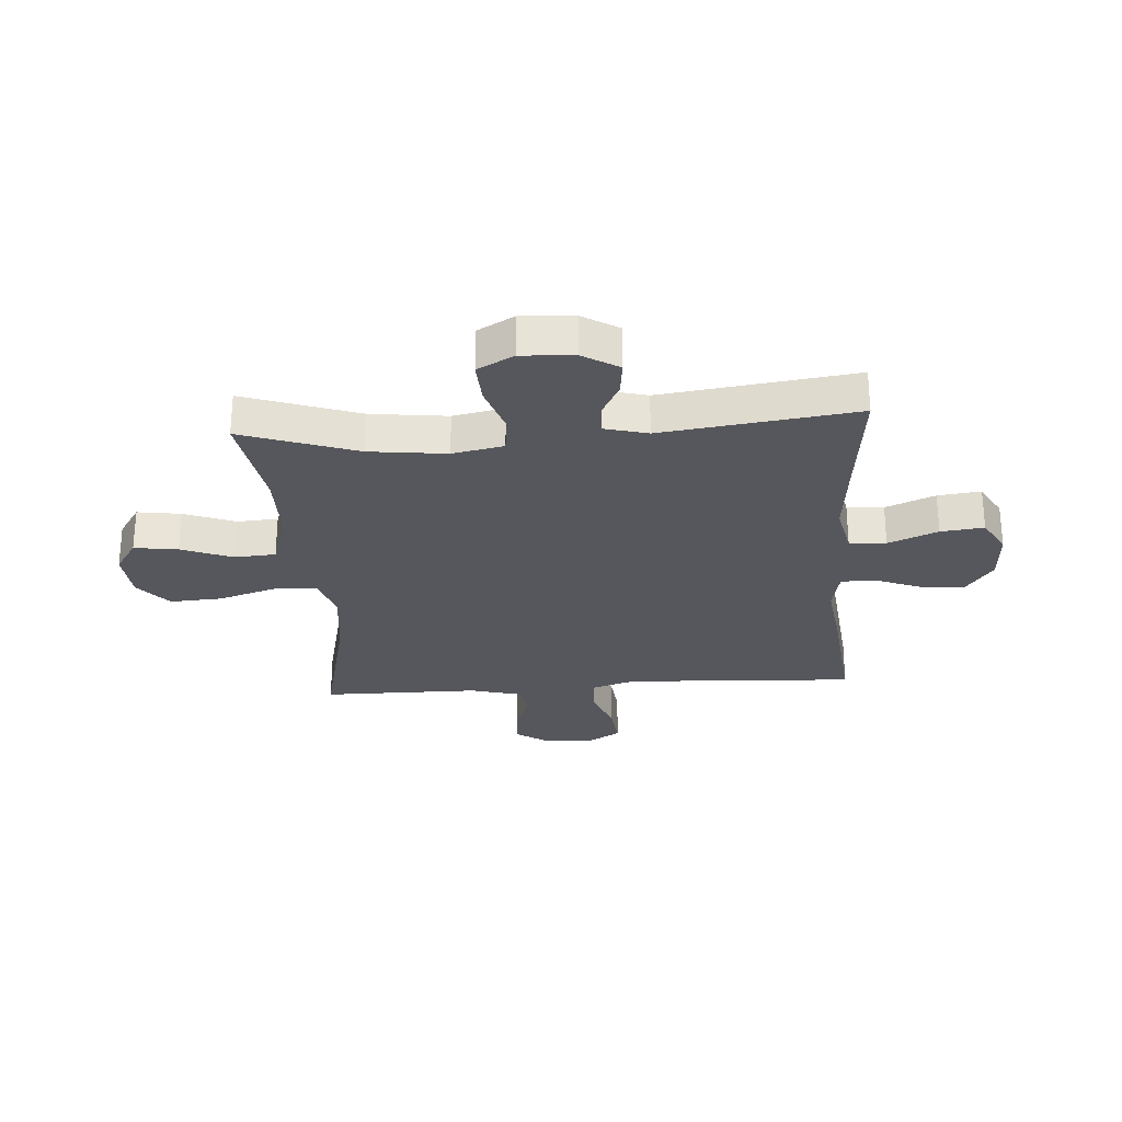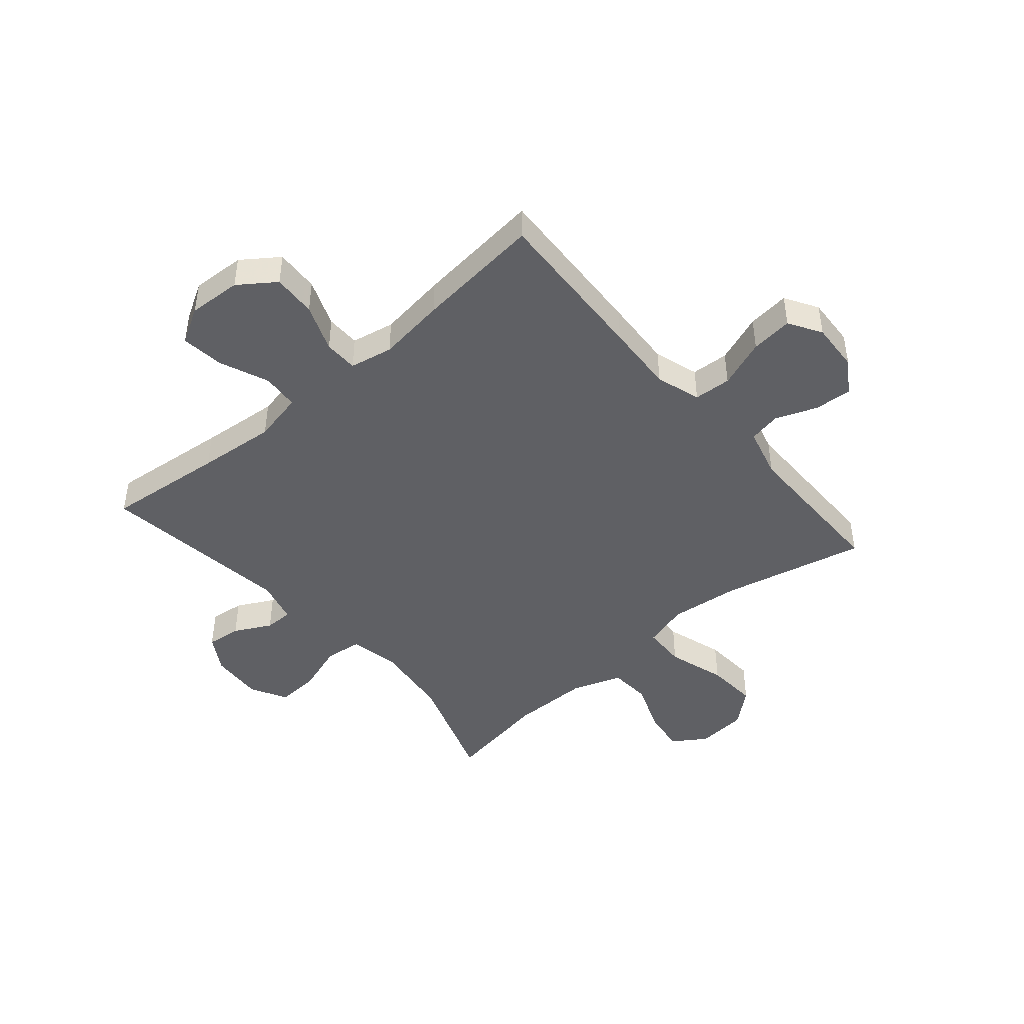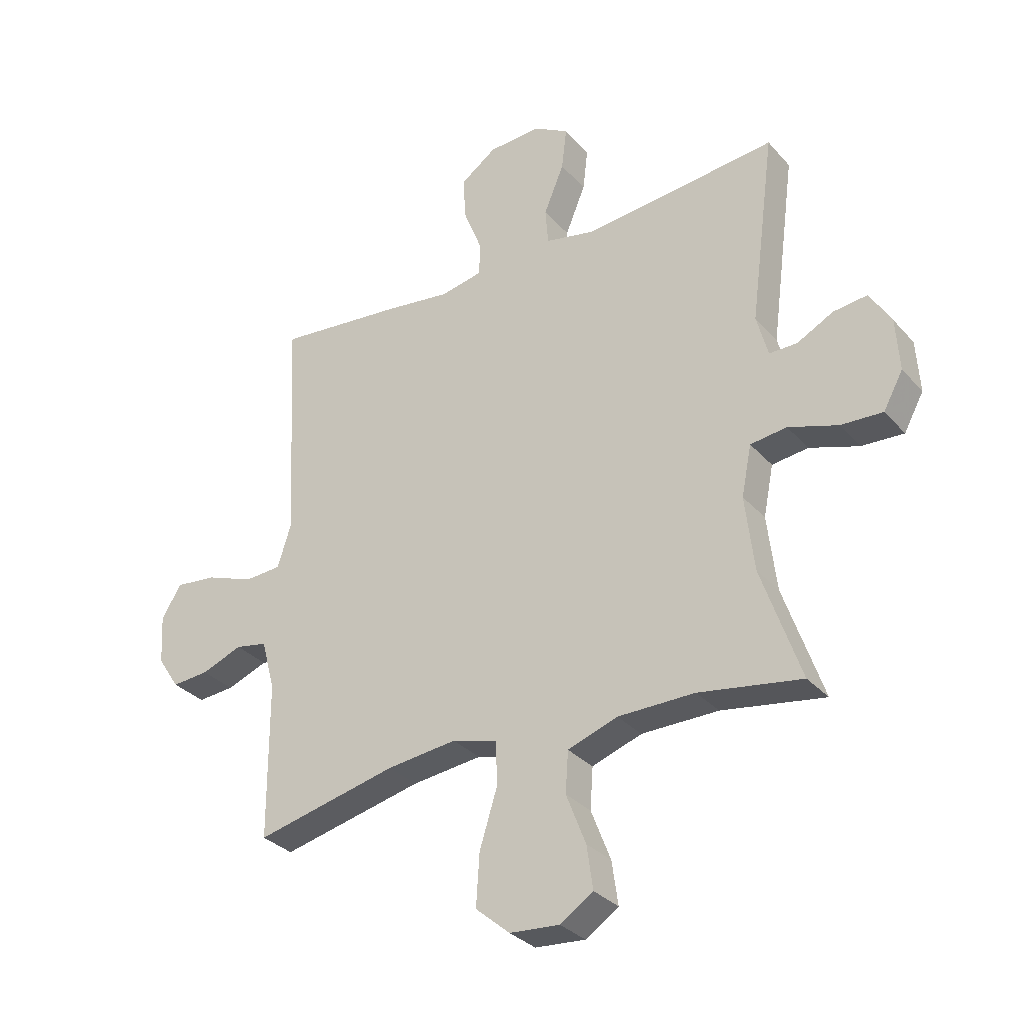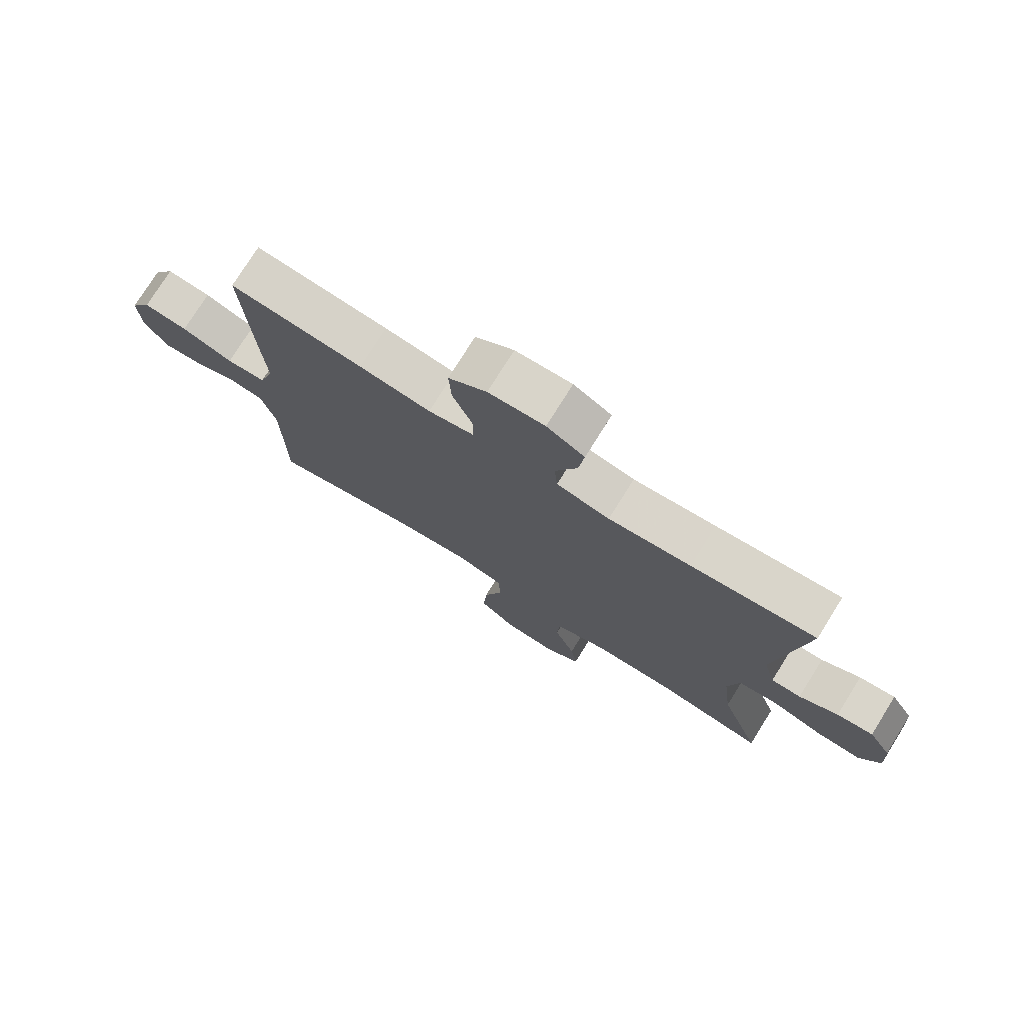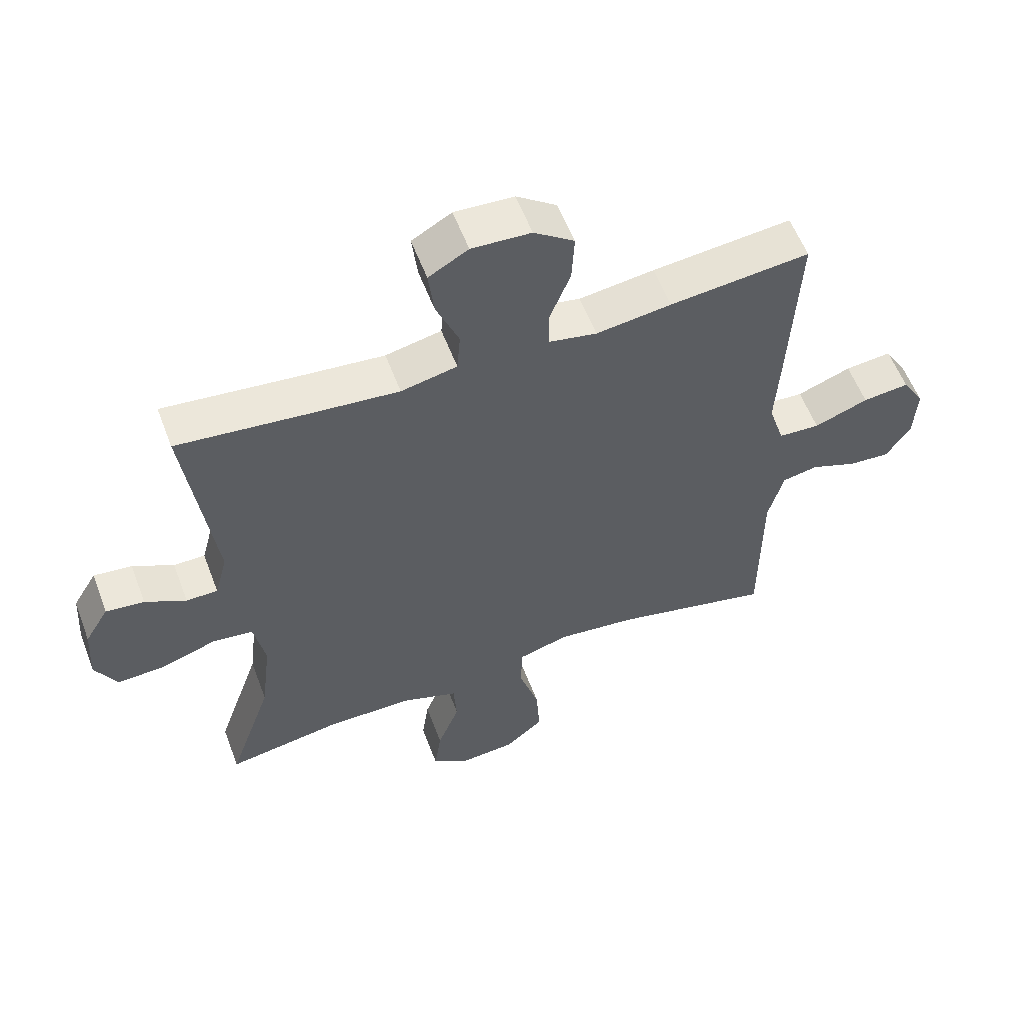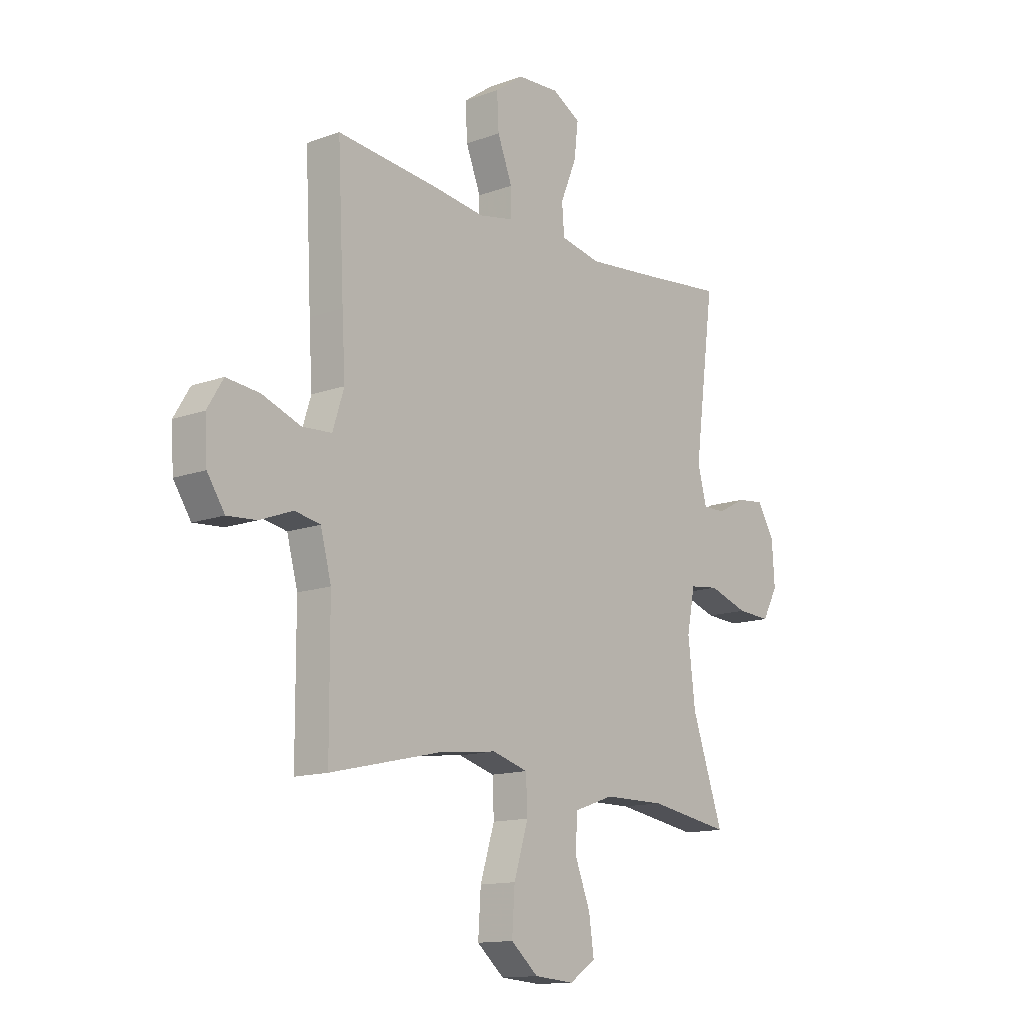
<metadata>
{"format":"obj","ext":"obj","renderer":"f3d","projection":"perspective","resolution":1024,"background":"white","views":[{"elev":-27.5,"azim":-86.0,"up":"+Y"},{"elev":-45.2,"azim":40.6,"up":"+Y"},{"elev":-31.6,"azim":-146.1,"up":"+Z"},{"elev":76.1,"azim":-148.0,"up":"+Z"},{"elev":57.2,"azim":-20.6,"up":"+Z"},{"elev":-13.5,"azim":129.5,"up":"+Z"}]}
</metadata>
<code>
v -0.5 0.07 -0.5
v -0.43 0.07 -0.297
v -0.414 0.07 -0.162
v -0.432 0.07 -0.072
v -0.497 0.07 -0.064
v -0.585 0.07 -0.093
v -0.66 0.07 -0.097
v -0.695 0.07 -0.033
v -0.689 0.07 0.061
v -0.651 0.07 0.124
v -0.59 0.07 0.117
v -0.525 0.07 0.083
v -0.475 0.07 0.083
v -0.455 0.07 0.159
v -0.5 0.07 0.5
v -0.291 0.07 0.478
v -0.153 0.07 0.465
v -0.064 0.07 0.484
v -0.059 0.07 0.549
v -0.095 0.07 0.636
v -0.104 0.07 0.712
v -0.041 0.07 0.748
v 0.053 0.07 0.743
v 0.117 0.07 0.697
v 0.113 0.07 0.62
v 0.08 0.07 0.536
v 0.081 0.07 0.476
v 0.157 0.07 0.461
v 0.277 0.07 0.477
v 0.5 0.07 0.5
v 0.486 0.07 0.216
v 0.479 0.07 0.093
v 0.504 0.07 0.014
v 0.57 0.07 0.01
v 0.656 0.07 0.042
v 0.73 0.07 0.05
v 0.765 0.07 -0.008
v 0.76 0.07 -0.095
v 0.721 0.07 -0.154
v 0.655 0.07 -0.149
v 0.582 0.07 -0.121
v 0.525 0.07 -0.132
v 0.501 0.07 -0.222
v 0.5 0.07 -0.5
v 0.247 0.07 -0.442
v 0.122 0.07 -0.428
v 0.042 0.07 -0.451
v 0.039 0.07 -0.527
v 0.071 0.07 -0.63
v 0.077 0.07 -0.722
v 0.016 0.07 -0.774
v -0.073 0.07 -0.781
v -0.132 0.07 -0.742
v -0.121 0.07 -0.665
v -0.086 0.07 -0.575
v -0.091 0.07 -0.502
v -0.18 0.07 -0.471
v -0.317 0.07 -0.47
v -0.5 0 -0.5
v -0.43 0 -0.297
v -0.414 0 -0.162
v -0.432 0 -0.072
v -0.497 0 -0.064
v -0.585 0 -0.093
v -0.66 0 -0.097
v -0.695 0 -0.033
v -0.689 0 0.061
v -0.651 0 0.124
v -0.59 0 0.117
v -0.525 0 0.083
v -0.475 0 0.083
v -0.455 0 0.159
v -0.5 0 0.5
v -0.291 0 0.478
v -0.153 0 0.465
v -0.064 0 0.484
v -0.059 0 0.549
v -0.095 0 0.636
v -0.104 0 0.712
v -0.041 0 0.748
v 0.053 0 0.743
v 0.117 0 0.697
v 0.113 0 0.62
v 0.08 0 0.536
v 0.081 0 0.476
v 0.157 0 0.461
v 0.277 0 0.477
v 0.5 0 0.5
v 0.486 0 0.216
v 0.479 0 0.093
v 0.504 0 0.014
v 0.57 0 0.01
v 0.656 0 0.042
v 0.73 0 0.05
v 0.765 0 -0.008
v 0.76 0 -0.095
v 0.721 0 -0.154
v 0.655 0 -0.149
v 0.582 0 -0.121
v 0.525 0 -0.132
v 0.501 0 -0.222
v 0.5 0 -0.5
v 0.247 0 -0.442
v 0.122 0 -0.428
v 0.042 0 -0.451
v 0.039 0 -0.527
v 0.071 0 -0.63
v 0.077 0 -0.722
v 0.016 0 -0.774
v -0.073 0 -0.781
v -0.132 0 -0.742
v -0.121 0 -0.665
v -0.086 0 -0.575
v -0.091 0 -0.502
v -0.18 0 -0.471
v -0.317 0 -0.47
f 52 53 54 55
f 50 51 52 55
f 48 49 50 55
f 47 48 55 56
f 43 44 45
f 42 43 45 46
f 38 39 40 41
f 36 37 38 41
f 34 35 36 41
f 33 34 41 42
f 32 33 42 46
f 28 29 30 31
f 27 28 31 32
f 23 24 25 26
f 23 26 27
f 22 23 27
f 19 20 21 22
f 18 19 22 27
f 17 18 27 32
f 14 15 16
f 13 14 16 17
f 9 10 11 12
f 9 12 13
f 8 9 13
f 5 6 7 8
f 4 5 8 13
f 58 1 2
f 57 58 2 3
f 47 56 57 3
f 4 13 17 32
f 32 46 47
f 3 4 32 47
f 113 112 111 110
f 113 110 109 108
f 113 108 107 106
f 114 113 106 105
f 103 102 101
f 104 103 101 100
f 99 98 97 96
f 99 96 95 94
f 99 94 93 92
f 100 99 92 91
f 104 100 91 90
f 89 88 87 86
f 90 89 86 85
f 84 83 82 81
f 85 84 81
f 85 81 80
f 80 79 78 77
f 85 80 77 76
f 90 85 76 75
f 74 73 72
f 75 74 72 71
f 70 69 68 67
f 71 70 67
f 71 67 66
f 66 65 64 63
f 71 66 63 62
f 60 59 116
f 61 60 116 115
f 61 115 114 105
f 90 75 71 62
f 105 104 90
f 105 90 62 61
f 1 59 60 2
f 2 60 61 3
f 3 61 62 4
f 4 62 63 5
f 5 63 64 6
f 6 64 65 7
f 7 65 66 8
f 8 66 67 9
f 9 67 68 10
f 10 68 69 11
f 11 69 70 12
f 12 70 71 13
f 13 71 72 14
f 14 72 73 15
f 15 73 74 16
f 16 74 75 17
f 17 75 76 18
f 18 76 77 19
f 19 77 78 20
f 20 78 79 21
f 21 79 80 22
f 22 80 81 23
f 23 81 82 24
f 24 82 83 25
f 25 83 84 26
f 26 84 85 27
f 27 85 86 28
f 28 86 87 29
f 29 87 88 30
f 30 88 89 31
f 31 89 90 32
f 32 90 91 33
f 33 91 92 34
f 34 92 93 35
f 35 93 94 36
f 36 94 95 37
f 37 95 96 38
f 38 96 97 39
f 39 97 98 40
f 40 98 99 41
f 41 99 100 42
f 42 100 101 43
f 43 101 102 44
f 44 102 103 45
f 45 103 104 46
f 46 104 105 47
f 47 105 106 48
f 48 106 107 49
f 49 107 108 50
f 50 108 109 51
f 51 109 110 52
f 52 110 111 53
f 53 111 112 54
f 54 112 113 55
f 55 113 114 56
f 56 114 115 57
f 57 115 116 58
f 58 116 59 1

</code>
